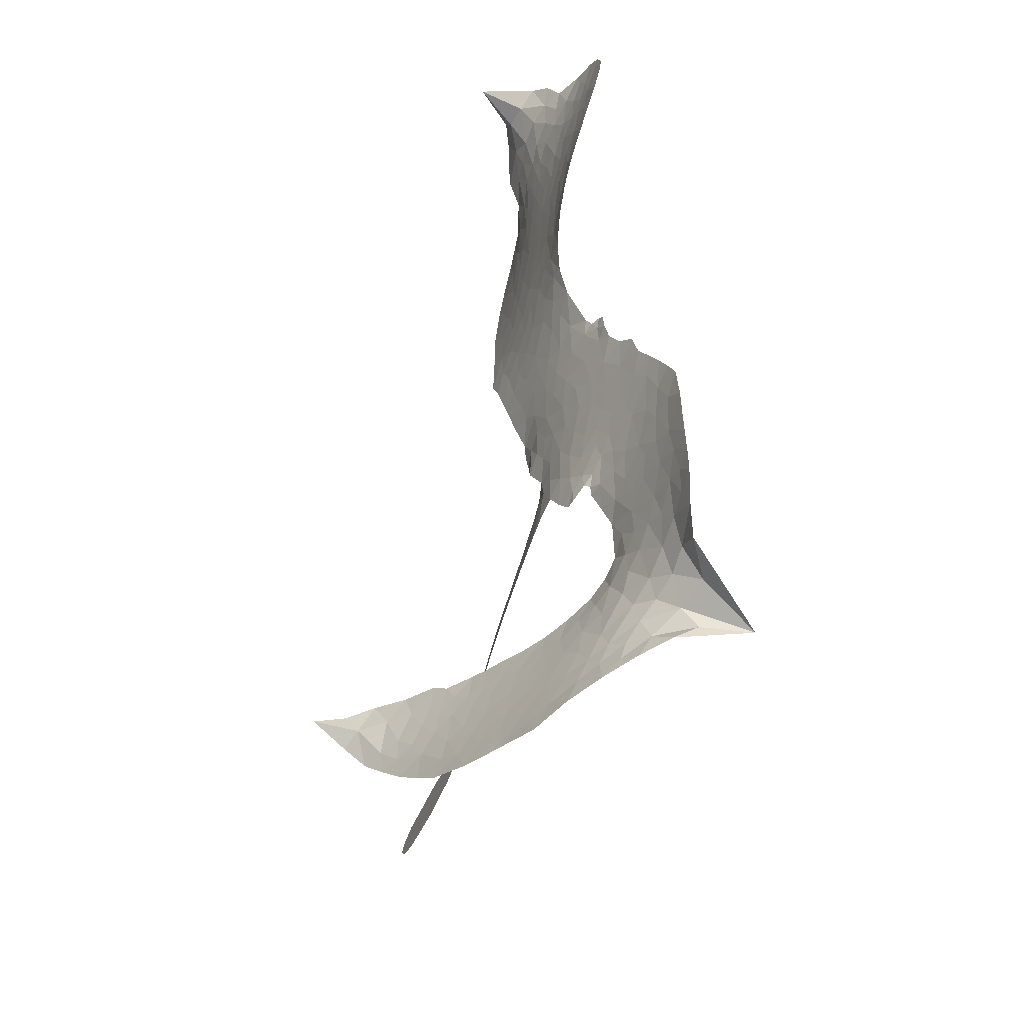
<metadata>
{"format":"obj","ext":"obj","renderer":"f3d","projection":"perspective","resolution":1024,"background":"white","views":[{"elev":-72.8,"azim":-115.4,"up":"+Y"}]}
</metadata>
<code>
v -0.8705 0.8679 0.2257
v -0.8178 0.9267 0.2142
v -0.7528 0.968 0.1893
v -0.7466 1.03 0.1564
v -0.7169 1.078 0.1258
v -0.6495 1.124 0
v -0.5908 1.141 0.102
v -0.5384 1.138 0.135
v -0.4967 1.122 0.1547
v -0.4506 1.076 0.1819
v -0.4171 1.004 0.2241
v -0.3377 1.016 0.2597
v -0.2452 0.9997 0.2811
v -0.173 0.9721 0.2947
v -0.1231 0.933 0.3046
v -0.06322 0.8672 0.3194
v 0.0286 0.6982 0.357
v 0.02342 0.6346 0.3705
v 0.06752 0.3919 0.4716
v 0.09357 0.3804 0.486
v 0.1063 0.3567 0.5
v 0.08766 0.1986 0.5272
v 0.5005 0.3475 0.6118
v 0.8191 0.445 0.6795
v 0.8243 0.4626 0.6864
v 0.8848 0.6628 0.7179
v 0.9973 0.7898 0.7338
v 1.071 0.8207 0.7382
v 1.112 0.7911 0.741
v 1.128 0.7317 0.75
v 1.087 0.6421 0.73
v 1.002 0.551 0.7164
v 0.8848 0.4755 0.6913
v 0.9149 0.4583 0.6867
v 0.9275 0.4357 0.6845
v 0.9061 0.3942 0.6806
v 0.9777 0.4316 0.6797
v 1.09 0.4831 0.6797
v 1.258 0.5167 0.6797
v 1.302 0.4966 0.6797
v 1.316 0.4617 0.6797
v 1.292 0.4047 0.6797
v 1.242 0.3656 0.6797
v 1.11 0.317 0.6797
v 0.8646 0.3597 0.6784
v 0.08178 0.06239 0.5463
v 0.04535 -0.0761 0.5748
v 0.01958 -0.08767 0.5774
v -0.02059 -0.06726 0.5876
v -0.02609 -0.08052 0.6008
v -0.01167 -0.09262 0.6103
v 0.003593 -0.2077 0.669
v 0.06017 -0.2684 0.7013
v 0.1777 -0.2678 0.6935
v 0.4552 -0.1643 0.5832
v 0.5323 -0.12 0.546
v 0.6022 -0.08554 0.5055
v 0.6324 -0.04155 0.4795
v 0.7791 0.04296 0.3786
v 0.839 0.04823 0.324
v 0.8755 0.02972 0.25
v 0.8897 -0.02343 0.3476
v 0.8783 -0.09846 0.4048
v 0.7283 -0.3456 0.5381
v 0.5334 -0.4862 0.6229
v 0.4325 -0.5557 0.662
v 0.3279 -0.5774 0.6969
v 0.1441 -0.6214 0.7854
v 0.07181 -0.6246 0.8353
v -0.01279 -0.6096 1
v -0.1392 -0.5522 0.7852
v -0.257 -0.4554 0.7241
v -0.3692 -0.268 0.6592
v -0.396 -0.1871 0.64
v -0.3607 0.03739 0.5732
v -0.3709 0.09776 0.5548
v -0.3423 0.1488 0.5366
v -0.3344 0.2 0.5138
v -0.3575 0.2737 0.488
v -0.347 0.2964 0.4836
v -0.3235 0.3089 0.475
v -0.3206 0.333 0.4601
v -0.347 0.4439 0.3966
v -0.3848 0.5018 0.3579
v -0.4392 0.5377 0.3262
v -0.6994 0.5848 0.2586
v -0.7645 0.6024 0.2511
v -0.8405 0.6434 0.2439
v -0.8845 0.6931 0.2394
v -0.9003 0.7371 0.2368
v -0.8961 0.8033 0.2319
v 0.4847 0.2032 0.5994
v 0.8401 0.4321 0.682
v -0.289 0.3091 0.4707
v -0.05409 -0.0602 0.5938
v -0.005498 -0.1494 0.6381
v -0.3265 0.2729 0.4874
v 0.05835 0.347 0.4858
v 0.06749 -0.00592 0.5622
v 0.668 0.2919 0.6359
v 0.8541 0.462 0.688
v 0.7644 0.3304 0.6569
v 0.8139 0.3494 0.6682
v -0.3453 0.238 0.4976
v -0.03168 -0.02836 0.5788
v 0.8424 0.5785 0.7066
v 0.8773 0.4296 0.6836
v 0.8603 0.5248 0.6984
v 0.8338 -0.01109 0.3594
v 1.258 0.4575 0.6797
v -0.2804 0.382 0.4356
v -0.04892 -0.1041 0.6142
v -0.3056 0.2328 0.5014
v -0.8135 0.7416 0.2382
v -0.5454 1.057 0.1552
v -0.3855 0.5737 0.3324
v 0.1025 0.2763 0.5019
v 0.01437 -0.04165 0.574
v 0.661 0.399 0.6416
v 0.742 0.4197 0.6585
v -0.1078 -0.00394 0.5787
v -0.02375 0.3839 0.4567
v -0.2756 0.1645 0.5268
v -0.3003 0.4999 0.378
v 0.0008675 0.02452 0.5604
v 0.8209 0.3944 0.6737
v -0.1349 -0.08287 0.6088
v 0.7769 0.3829 0.6633
v 0.7289 0.3699 0.6528
v -0.3001 0.08428 0.5563
v 0.7007 -0.1353 0.4835
v 0.9993 0.314 0.6798
v 1.055 0.756 0.7367
v 0.9413 0.5128 0.7065
v 1.173 0.4986 0.6797
v -0.6464 0.9991 0.1614
v 0.7154 0.3117 0.6462
v 0.6565 -0.09691 0.4878
v 0.9499 0.3578 0.6796
v 0.6184 -0.1922 0.5314
v 0.7056 -0.001719 0.436
v 0.71 -0.06869 0.4558
v -0.2174 0.8571 0.2996
v 0.104 -0.5092 0.7746
v -0.8239 0.8125 0.2303
v -0.7058 0.6918 0.2508
v -0.604 1.081 0.111
v -0.163 0.3001 0.4757
v -0.1081 -0.1874 0.6496
v 0.9418 0.7262 0.7265
v 0.9062 0.5654 0.709
v -0.7029 0.9933 0.1686
v -0.6756 0.8918 0.2103
v -0.6654 0.9466 0.189
v -0.5654 0.8883 0.2197
v -0.5998 0.9488 0.1922
v 0.8136 -0.2243 0.4788
v 0.7694 -0.03574 0.4135
v -0.1806 0.9084 0.2993
v -0.09356 0.6702 0.3529
v 0.1062 -0.5703 0.8021
v -0.7201 0.6389 0.2536
v -0.5789 0.5684 0.2803
v -0.7766 0.6832 0.2454
v -0.229 0.3249 0.4638
v -0.05028 -0.1845 0.6517
v -0.06255 -0.2709 0.6851
v -0.6219 0.9024 0.2092
v -0.6135 0.8034 0.2398
v -0.499 0.9542 0.2106
v -0.5834 1.008 0.1665
v -0.2502 0.9251 0.2852
v -0.1394 0.8385 0.3145
v -0.02907 0.6676 0.3597
v 0.2345 -0.6019 0.7377
v 0.02581 -0.5418 0.8371
v -0.2375 0.2501 0.4939
v -0.1664 0.4188 0.4282
v -0.5456 0.9341 0.2071
v -0.4789 0.8695 0.2406
v -0.01922 0.7812 0.3381
v -0.2876 0.4411 0.4059
v 0.157 -0.538 0.7629
v 0.1931 -0.4446 0.7213
v -0.2159 0.384 0.4387
v -0.05574 0.7251 0.3449
v 0.04094 0.5124 0.4135
v -0.2347 0.4535 0.4069
v -0.0909 0.7866 0.329
v -0.1963 0.5653 0.3697
v -0.07029 0.561 0.3864
v -0.236 0.5173 0.3811
v -0.03451 0.6095 0.3747
v -0.1462 0.4946 0.4007
v -0.2952 0.601 0.3427
v 0.03092 0.5727 0.3907
v -0.2874 0.5483 0.3617
v -0.01662 0.5333 0.4009
v -0.07517 0.4968 0.408
v -0.01274 0.473 0.4239
v -0.06748 0.4342 0.4322
v 0.05312 0.4521 0.4395
v -0.1002 0.3731 0.4521
v 0.004678 0.4266 0.4445
v -0.3532 0.5238 0.3566
v -0.1028 -0.05034 0.5947
v -0.1538 -0.03102 0.5908
v -0.183 0.06504 0.5591
v -0.2338 -0.08514 0.6117
v 1.077 0.7007 0.7369
v 1.008 0.7068 0.7299
v 0.9572 0.6569 0.722
v -0.7289 0.7829 0.2361
v -0.7531 0.7334 0.2418
v -0.03209 0.2427 0.5029
v -0.7504 0.8974 0.211
v -0.4992 0.6389 0.2908
v -0.001457 -0.2637 0.6893
v -0.01032 -0.366 0.7251
v 0.02718 -0.3191 0.7096
v -0.0311 -0.3164 0.705
v -0.1355 -0.3334 0.7037
v -0.07392 -0.3543 0.7171
v 0.09386 -0.3993 0.7315
v -0.1355 -0.4377 0.7473
v 0.0466 -0.3682 0.7248
v 0.02 -0.4439 0.7615
v 0.1103 -0.3292 0.71
v -0.1189 -0.3868 0.7274
v -0.3154 -0.3636 0.6901
v -0.05831 -0.4342 0.7569
v -0.4835 1.018 0.1933
v -0.5307 1 0.1846
v -0.2969 0.968 0.2717
v -0.3651 0.9485 0.2538
v -0.3116 0.9022 0.2745
v -0.3883 0.8659 0.2617
v -0.09369 0.8999 0.3118
v -0.1392 0.8876 0.3078
v 0.03522 -0.5894 0.8842
v -0.0578 -0.5444 0.8518
v -0.5229 0.804 0.2505
v -0.04122 0.8241 0.3281
v -0.2035 0.7324 0.3236
v -0.2374 0.1069 0.5464
v -0.2479 0.03317 0.5721
v -0.1425 0.1711 0.5222
v -0.2097 0.1683 0.5242
v -0.1704 0.1216 0.5395
v -0.1031 0.0727 0.5533
v -0.2787 -0.195 0.6463
v 0.9159 0.6182 0.7155
v 0.9746 0.6022 0.7185
v 1.044 0.5958 0.7232
v 1.028 0.6515 0.7269
v -0.7819 0.78 0.2347
v -0.7634 0.8381 0.2253
v -0.6952 0.834 0.2266
v 0.03731 0.2407 0.5093
v -0.04625 0.3161 0.4783
v -0.7143 0.9318 0.1974
v -0.4505 0.5904 0.3121
v -0.4231 0.6517 0.3038
v -0.5123 0.555 0.2987
v -0.6311 0.6395 0.2655
v -0.5444 0.609 0.2851
v -0.5751 0.6759 0.2703
v -0.514 0.7214 0.2714
v 0.04567 -0.4925 0.7878
v 0.09098 -0.4546 0.7543
v -0.02415 -0.4886 0.7952
v -0.09352 -0.4897 0.7847
v 0.1633 -0.381 0.7124
v 0.3273 -0.2299 0.6428
v 0.1707 -0.3255 0.7002
v 0.229 -0.3663 0.6932
v 0.2545 -0.2518 0.6703
v 0.2618 -0.4257 0.6962
v 0.2472 -0.4846 0.7136
v 0.3513 -0.3481 0.6548
v 0.2262 -0.3078 0.6848
v 0.189 -0.4952 0.7373
v 0.2906 -0.5301 0.7058
v 0.2949 -0.3758 0.6767
v 0.2927 -0.3106 0.666
v 0.3733 -0.5135 0.6752
v 0.346 -0.2891 0.6458
v 0.3668 -0.4315 0.6647
v 0.4583 -0.3162 0.6146
v 0.3112 -0.4652 0.6883
v 0.3945 -0.1999 0.6131
v 0.3993 -0.319 0.6342
v 0.4095 -0.3816 0.6426
v 0.4195 -0.2634 0.6166
v 0.4561 -0.4508 0.6397
v 0.4999 -0.2452 0.5857
v 0.1197 -0.2684 0.7027
v -0.4306 0.9378 0.2353
v -0.5228 0.8526 0.2374
v -0.5706 0.8387 0.2343
v -0.4752 0.818 0.2548
v -0.4285 0.8366 0.2592
v -0.4694 0.756 0.2708
v -0.3399 0.7711 0.2913
v -0.4225 0.7798 0.2734
v -0.4042 0.7114 0.2928
v -0.351 0.6533 0.3173
v -0.3502 0.6031 0.3315
v -0.2687 0.6789 0.3253
v -0.342 0.7113 0.3044
v -0.155 0.7753 0.3226
v -0.2147 0.7942 0.3098
v -0.1407 0.713 0.337
v -0.2847 0.8285 0.291
v -0.2699 0.7575 0.3071
v -0.1925 0.6599 0.3424
v -0.1954 0.009242 0.5786
v -0.2405 -0.02594 0.5919
v -0.3824 -0.0758 0.6113
v -0.3065 -0.005658 0.5866
v -0.3725 -0.0187 0.5936
v -0.3331 -0.05563 0.6036
v -0.3328 -0.1364 0.628
v -0.1379 0.03798 0.5663
v -0.06048 0.02877 0.5645
v -0.03385 0.08908 0.5454
v -0.338 -0.2128 0.6483
v -0.1974 -0.3717 0.7103
v -0.8128 0.8707 0.2217
v 0.04706 0.2937 0.4951
v -0.1075 0.3182 0.472
v -0.1566 0.3578 0.4535
v -0.1056 0.2485 0.4968
v 0.003447 0.3396 0.4769
v -0.64 0.5781 0.2675
v -0.4762 0.6771 0.2876
v -0.5591 0.7683 0.2543
v -0.6159 0.7388 0.2533
v -0.6671 0.7802 0.2406
v 0.4345 -0.5029 0.6543
v 0.4867 -0.3826 0.6182
v -0.4367 0.8893 0.2449
v -0.3341 0.8561 0.2761
v -0.2397 0.6251 0.3446
v -0.272 -0.1324 0.6271
v -0.196 -0.179 0.6437
v -0.3896 -0.1317 0.6271
v 0.0237 0.0724 0.5475
v 0.05464 0.1346 0.5353
v -0.08683 0.1325 0.5342
v -0.01894 0.1613 0.5264
v -0.005366 0.2852 0.4925
v -0.1697 0.2343 0.4999
v -0.6444 0.695 0.2572
v 0.5233 -0.4287 0.6153
v 0.6362 -0.4225 0.5793
v 0.5922 -0.3297 0.5739
v 0.5858 -0.456 0.6006
v 0.5855 -0.3953 0.5895
v 0.6472 -0.3554 0.5625
v 0.5429 -0.3642 0.5968
v 0.5368 -0.3008 0.5858
v 0.6587 -0.2674 0.538
v 0.5673 -0.2378 0.561
v 0.5611 -0.1777 0.5482
v 0.5943 -0.1393 0.525
v 0.4946 -0.1438 0.5649
v 0.2988 0.1058 0.5668
v 0.289 0.2473 0.5732
v 0.02786 0.1851 0.5228
v -0.0747 0.1922 0.5162
v 0.6913 -0.3092 0.5385
v 0.7341 -0.2259 0.5021
v 0.7727 -0.2861 0.5102
v 0.7711 -0.117 0.4493
v 0.5161 -0.1966 0.569
v 0.1931 0.06866 0.5522
v 0.7439 -0.1674 0.4787
v 0.8483 -0.1606 0.4437
v 0.796 -0.1677 0.4618
v 0.8242 -0.108 0.4252
v 0.187 0.2139 0.5547
v 0.09835 0.1475 0.5374
v 0.1376 0.2032 0.5441
v 1.189 0.4212 0.6797
v 1.138 0.4504 0.6797
v 1.067 0.3932 0.6797
v 1.177 0.3408 0.6797
v 1.134 0.3859 0.6797
v -0.6591 1.059 0.1157
v -0.09844 -0.1319 0.6274
v -0.1582 -0.136 0.6288
v -0.1328 0.5509 0.3826
v -0.1106 0.6096 0.3671
v -0.1226 0.4472 0.4213
v -0.1983 -0.5041 0.7518
v -0.1971 -0.4446 0.7348
v 0.4476 -0.2188 0.5978
v -0.2801 -0.2845 0.6725
v -0.2066 -0.3009 0.685
v -0.1447 -0.2585 0.6748
v -0.2365 -0.2445 0.6639
v -0.102 -0.2354 0.6685
v -0.1897 -0.2289 0.6614
v 0.6059 -0.275 0.5572
v 0.6796 -0.1987 0.5116
v 0.6507 -0.1511 0.5075
v 0.175 0.1399 0.5506
v 0.1369 0.06237 0.5468
v 0.235 0.1237 0.5592
v 0.2388 0.229 0.564
v 0.394 0.1529 0.5828
v 0.277 0.1707 0.5674
v 0.347 0.1285 0.5747
v 0.3917 0.2966 0.5922
v 0.3425 0.2019 0.5786
v 0.4018 0.224 0.5888
v 0.3396 0.2712 0.5826
v 0.4396 0.1783 0.591
v 1.033 0.4535 0.6797
v 1.008 0.3757 0.6797
v 1.055 0.3155 0.6797
v -0.1678 0.6106 0.3594
v -0.343 -0.3161 0.6737
v -0.2575 -0.3447 0.6931
v -0.2865 -0.41 0.7075
v -0.2346 -0.4051 0.7149
v 0.1358 0.1129 0.545
v 0.5799 0.375 0.6259
v 0.6335 0.3457 0.6334
v 0.5751 0.2502 0.6169
v 0.621 0.2719 0.6262
v 0.5744 0.3133 0.6213
v 0.5223 0.2851 0.6111
v 0.4454 0.3223 0.6019
v 0.4492 0.2576 0.5981
v 0.2285 -0.535 0.7309
v 0.1819 -0.5823 0.7601
f 112 206 391
f 186 160 174
f 75 130 76
f 203 122 201
f 105 121 206
f 45 107 93
f 51 50 112
f 123 78 77
f 89 88 114
f 125 118 99
f 1 91 145
f 162 164 87
f 25 108 106
f 43 42 110
f 80 79 97
f 126 93 24
f 58 138 142
f 179 299 180
f 128 129 102
f 105 125 325
f 52 166 167
f 143 159 172
f 240 176 70
f 142 138 131
f 176 240 161
f 223 231 219
f 59 158 109
f 95 112 50
f 117 21 98
f 113 94 97
f 97 104 113
f 104 78 113
f 349 383 22
f 166 112 391
f 105 95 49
f 74 73 327
f 51 112 96
f 82 94 111
f 107 34 101
f 52 218 53
f 323 345 322
f 203 260 122
f 90 89 114
f 167 221 218
f 145 256 257
f 91 90 114
f 298 232 170
f 98 19 334
f 282 183 437
f 77 76 130
f 4 3 152
f 152 5 4
f 56 365 366
f 45 126 103
f 115 9 8
f 8 7 147
f 45 139 36
f 106 151 252
f 147 7 6
f 381 158 375
f 114 145 91
f 246 208 245
f 136 154 156
f 10 9 115
f 19 122 334
f 205 83 124
f 17 174 18
f 84 205 116
f 165 111 94
f 182 83 111
f 162 146 164
f 239 15 159
f 206 207 127
f 129 137 102
f 236 234 235
f 350 250 326
f 172 159 14
f 180 302 342
f 126 45 93
f 322 318 320
f 239 238 15
f 211 150 212
f 5 152 390
f 136 152 154
f 25 93 101
f 31 30 210
f 107 45 36
f 124 192 197
f 161 183 144
f 119 430 137
f 120 119 129
f 296 364 376
f 359 361 355
f 287 274 285
f 363 373 406
f 276 285 281
f 50 49 95
f 53 218 220
f 275 54 297
f 49 48 118
f 126 128 103
f 274 287 294
f 58 57 138
f 78 123 113
f 407 406 131
f 118 105 49
f 375 158 142
f 68 161 69
f 61 109 62
f 421 139 132
f 109 60 59
f 166 52 96
f 423 394 160
f 60 109 61
f 348 349 351
f 85 84 116
f 141 58 142
f 162 87 86
f 43 110 385
f 134 32 151
f 386 385 135
f 110 42 41
f 110 135 385
f 102 103 128
f 57 366 407
f 40 110 41
f 40 39 110
f 421 387 420
f 119 137 129
f 141 158 59
f 37 36 139
f 105 206 95
f 47 118 48
f 94 81 97
f 95 206 112
f 430 433 432
f 432 100 430
f 413 416 369
f 82 81 94
f 177 165 94
f 98 20 19
f 98 21 20
f 97 79 104
f 63 62 109
f 108 151 106
f 117 330 259
f 210 133 211
f 93 107 101
f 83 82 111
f 259 22 117
f 348 99 46
f 47 99 118
f 24 93 25
f 132 139 45
f 35 34 107
f 126 24 128
f 101 34 33
f 118 125 105
f 130 123 77
f 115 8 147
f 128 24 120
f 108 101 33
f 27 133 28
f 108 33 134
f 255 253 254
f 185 111 165
f 28 133 29
f 133 30 29
f 129 128 120
f 110 39 135
f 159 15 14
f 145 114 256
f 193 160 394
f 101 108 25
f 389 388 385
f 36 35 107
f 168 154 153
f 81 80 97
f 372 373 363
f 151 108 134
f 214 114 164
f 145 257 329
f 163 265 335
f 179 233 171
f 390 6 5
f 147 390 171
f 113 123 177
f 177 123 248
f 209 346 392
f 397 396 225
f 261 154 152
f 27 150 211
f 253 252 151
f 152 136 390
f 3 2 216
f 168 169 300
f 261 152 3
f 168 156 154
f 261 153 154
f 234 236 172
f 179 156 155
f 147 171 115
f 64 374 372
f 375 380 381
f 141 142 158
f 142 131 375
f 172 14 13
f 143 173 239
f 308 205 197
f 196 198 187
f 283 175 67
f 161 144 176
f 264 266 163
f 214 146 213
f 85 262 264
f 262 85 116
f 114 88 164
f 87 164 88
f 177 94 113
f 332 148 331
f 112 166 96
f 166 149 403
f 346 209 345
f 223 219 221
f 169 168 153
f 155 156 168
f 265 162 86
f 162 265 146
f 179 180 170
f 11 10 232
f 136 156 171
f 171 156 179
f 12 234 13
f 172 13 234
f 173 311 189
f 189 311 313
f 16 173 189
f 200 198 199
f 288 280 284
f 183 282 144
f 270 184 224
f 70 176 241
f 245 248 123
f 148 165 177
f 188 194 192
f 188 182 185
f 179 155 299
f 179 170 233
f 299 300 242
f 301 302 180
f 188 192 124
f 17 181 186
f 83 182 124
f 438 161 68
f 437 283 279
f 288 290 286
f 220 226 228
f 332 165 148
f 188 185 178
f 17 186 174
f 189 186 181
f 174 193 18
f 185 182 111
f 202 187 200
f 182 188 124
f 16 189 243
f 311 173 312
f 189 313 186
f 194 190 192
f 18 193 196
f 194 188 178
f 190 195 197
f 160 193 174
f 198 196 193
f 122 204 201
f 393 194 199
f 160 313 316
f 304 314 343
f 190 197 192
f 198 193 191
f 197 195 308
f 199 191 393
f 198 191 199
f 395 194 178
f 198 200 187
f 201 200 199
f 204 19 202
f 395 199 194
f 201 395 203
f 332 178 185
f 204 202 200
f 260 331 333
f 201 204 200
f 19 204 122
f 83 205 84
f 197 205 124
f 207 206 121
f 206 127 391
f 324 317 207
f 130 320 246
f 250 350 249
f 123 130 245
f 127 207 209
f 207 121 324
f 30 133 210
f 133 27 211
f 150 26 212
f 210 211 255
f 252 212 26
f 253 255 212
f 146 354 339
f 258 153 216
f 146 214 164
f 256 214 213
f 353 247 333
f 348 46 349
f 2 1 329
f 216 257 258
f 307 263 308
f 354 267 338
f 52 167 218
f 221 220 218
f 221 167 223
f 269 270 227
f 219 226 220
f 53 220 228
f 167 222 223
f 219 220 221
f 402 400 404
f 328 225 229
f 222 229 223
f 269 227 271
f 226 227 224
f 224 273 228
f 397 72 396
f 71 70 241
f 227 226 219
f 226 224 228
f 223 229 231
f 144 269 176
f 273 224 184
f 297 53 228
f 399 251 327
f 231 229 225
f 400 402 399
f 426 427 425
f 71 241 272
f 219 231 227
f 10 115 232
f 233 115 171
f 170 232 233
f 115 233 232
f 11 235 12
f 234 12 235
f 11 232 298
f 236 143 172
f 235 11 298
f 235 237 343
f 299 301 180
f 237 302 304
f 143 239 159
f 173 16 238
f 173 238 239
f 70 69 240
f 161 240 69
f 176 269 271
f 271 231 272
f 338 268 337
f 262 263 217
f 314 312 143
f 189 181 243
f 316 313 244
f 246 245 130
f 249 248 245
f 319 322 321
f 318 207 317
f 250 249 208
f 215 260 333
f 249 245 208
f 248 247 353
f 250 208 324
f 247 248 249
f 325 250 324
f 325 326 250
f 230 399 424
f 400 222 401
f 106 252 26
f 253 151 32
f 255 254 31
f 212 252 253
f 210 255 31
f 253 32 254
f 212 255 211
f 214 256 114
f 257 256 213
f 257 213 258
f 216 2 329
f 339 258 213
f 169 153 258
f 330 117 98
f 326 351 350
f 331 260 203
f 259 330 352
f 3 216 261
f 153 261 216
f 263 262 116
f 266 264 262
f 310 304 305
f 301 242 303
f 265 266 267
f 266 262 217
f 267 266 217
f 265 163 266
f 268 267 217
f 268 338 267
f 263 336 217
f 268 303 337
f 270 269 144
f 227 231 271
f 270 144 282
f 227 270 224
f 272 231 225
f 176 271 241
f 272 225 396
f 241 271 272
f 184 278 276
f 228 273 275
f 276 284 285
f 285 274 277
f 273 276 275
f 284 276 278
f 184 276 273
f 54 275 281
f 175 283 437
f 276 281 275
f 279 184 282
f 278 184 279
f 437 279 282
f 290 288 284
f 376 398 296
f 277 54 281
f 282 184 270
f 438 183 161
f 66 286 67
f 67 286 283
f 279 290 278
f 284 280 285
f 285 280 287
f 277 281 285
f 340 65 295
f 278 290 284
f 292 287 280
f 294 287 292
f 340 286 66
f 341 293 295
f 292 280 293
f 358 359 355
f 279 283 290
f 286 290 283
f 293 280 288
f 291 294 398
f 294 292 289
f 295 293 288
f 289 292 293
f 294 289 296
f 294 291 274
f 340 288 286
f 293 341 289
f 361 362 341
f 365 376 364
f 342 170 180
f 275 297 228
f 237 235 298
f 300 299 155
f 301 299 242
f 168 300 155
f 337 300 169
f 242 337 303
f 342 302 237
f 305 301 303
f 311 312 244
f 336 303 268
f 307 310 306
f 301 305 302
f 305 303 306
f 303 336 306
f 304 302 305
f 307 306 263
f 305 306 310
f 308 263 116
f 307 195 309
f 308 116 205
f 195 307 308
f 309 344 316
f 309 244 315
f 307 309 310
f 315 310 309
f 312 173 143
f 313 311 244
f 314 143 236
f 315 312 314
f 244 309 316
f 186 313 160
f 343 314 236
f 315 314 304
f 315 304 310
f 244 312 315
f 344 309 195
f 393 394 423
f 208 246 317
f 318 317 246
f 75 320 130
f 207 318 209
f 323 251 345
f 320 318 246
f 320 321 322
f 322 319 323
f 320 75 321
f 318 322 209
f 347 74 323
f 327 323 74
f 317 324 208
f 325 324 121
f 105 325 121
f 326 325 125
f 348 326 125
f 350 247 249
f 230 425 399
f 323 327 251
f 427 397 328
f 73 399 327
f 145 329 1
f 216 329 257
f 334 330 98
f 215 352 260
f 332 331 203
f 331 148 333
f 178 332 203
f 332 185 165
f 353 333 148
f 371 247 350
f 122 260 334
f 334 260 352
f 336 263 306
f 265 86 335
f 268 217 336
f 300 337 242
f 337 169 338
f 169 258 339
f 265 354 146
f 146 339 213
f 169 339 338
f 65 340 66
f 288 340 295
f 65 355 295
f 341 295 355
f 237 298 342
f 170 342 298
f 235 343 236
f 304 343 237
f 195 190 344
f 423 344 190
f 346 345 251
f 322 345 209
f 399 425 400
f 391 392 149
f 99 348 125
f 323 319 347
f 413 410 368
f 259 370 22
f 215 351 370
f 326 348 351
f 371 333 247
f 370 351 349
f 371 215 333
f 259 352 215
f 334 352 330
f 148 177 353
f 248 353 177
f 267 354 265
f 339 354 338
f 360 363 357
f 289 341 362
f 357 359 360
f 358 356 359
f 364 140 365
f 360 359 356
f 355 65 358
f 361 359 357
f 356 64 360
f 364 405 140
f 361 357 362
f 355 361 341
f 357 363 405
f 289 362 296
f 360 64 372
f 374 157 373
f 296 362 364
f 362 357 405
f 366 365 140
f 398 376 55
f 366 140 407
f 56 366 57
f 417 415 418
f 365 56 367
f 428 384 383
f 22 370 349
f 215 370 259
f 350 351 371
f 215 371 351
f 373 157 380
f 363 360 372
f 378 375 131
f 373 378 406
f 372 374 373
f 381 380 379
f 365 367 376
f 55 376 367
f 377 410 408
f 46 383 349
f 406 378 131
f 373 380 378
f 63 381 379
f 380 375 378
f 157 379 380
f 63 109 381
f 158 381 109
f 408 382 384
f 22 383 384
f 386 135 38
f 377 408 428
f 428 46 409
f 385 386 389
f 387 386 38
f 389 44 388
f 421 420 37
f 422 44 387
f 386 387 389
f 43 385 388
f 44 389 387
f 171 390 136
f 6 390 147
f 392 391 127
f 166 391 149
f 209 392 127
f 149 392 346
f 394 393 191
f 190 194 393
f 193 394 191
f 423 160 316
f 203 395 178
f 199 395 201
f 272 396 71
f 222 328 229
f 328 397 225
f 291 398 55
f 294 296 398
f 400 328 222
f 401 222 167
f 399 402 251
f 167 403 401
f 404 149 346
f 404 400 401
f 346 251 402
f 166 403 167
f 404 403 149
f 404 401 403
f 346 402 404
f 140 405 363
f 362 405 364
f 407 131 138
f 363 406 140
f 407 138 57
f 140 406 407
f 410 377 368
f 413 411 410
f 428 408 384
f 382 408 410
f 413 414 416
f 382 410 411
f 369 411 413
f 416 414 412
f 436 434 435
f 413 368 414
f 417 416 412
f 92 436 419
f 418 369 416
f 417 419 436
f 139 421 37
f 417 418 416
f 417 412 419
f 387 38 420
f 422 421 132
f 344 423 316
f 421 422 387
f 393 423 190
f 72 397 427
f 399 73 424
f 400 425 328
f 425 427 328
f 425 230 426
f 72 427 426
f 46 428 383
f 377 428 409
f 119 429 430
f 137 430 100
f 432 433 431
f 429 23 433
f 434 431 433
f 433 430 429
f 434 433 23
f 415 417 436
f 92 431 434
f 434 436 92
f 434 23 435
f 415 436 435
f 437 183 438
f 68 175 438
f 437 438 175

</code>
